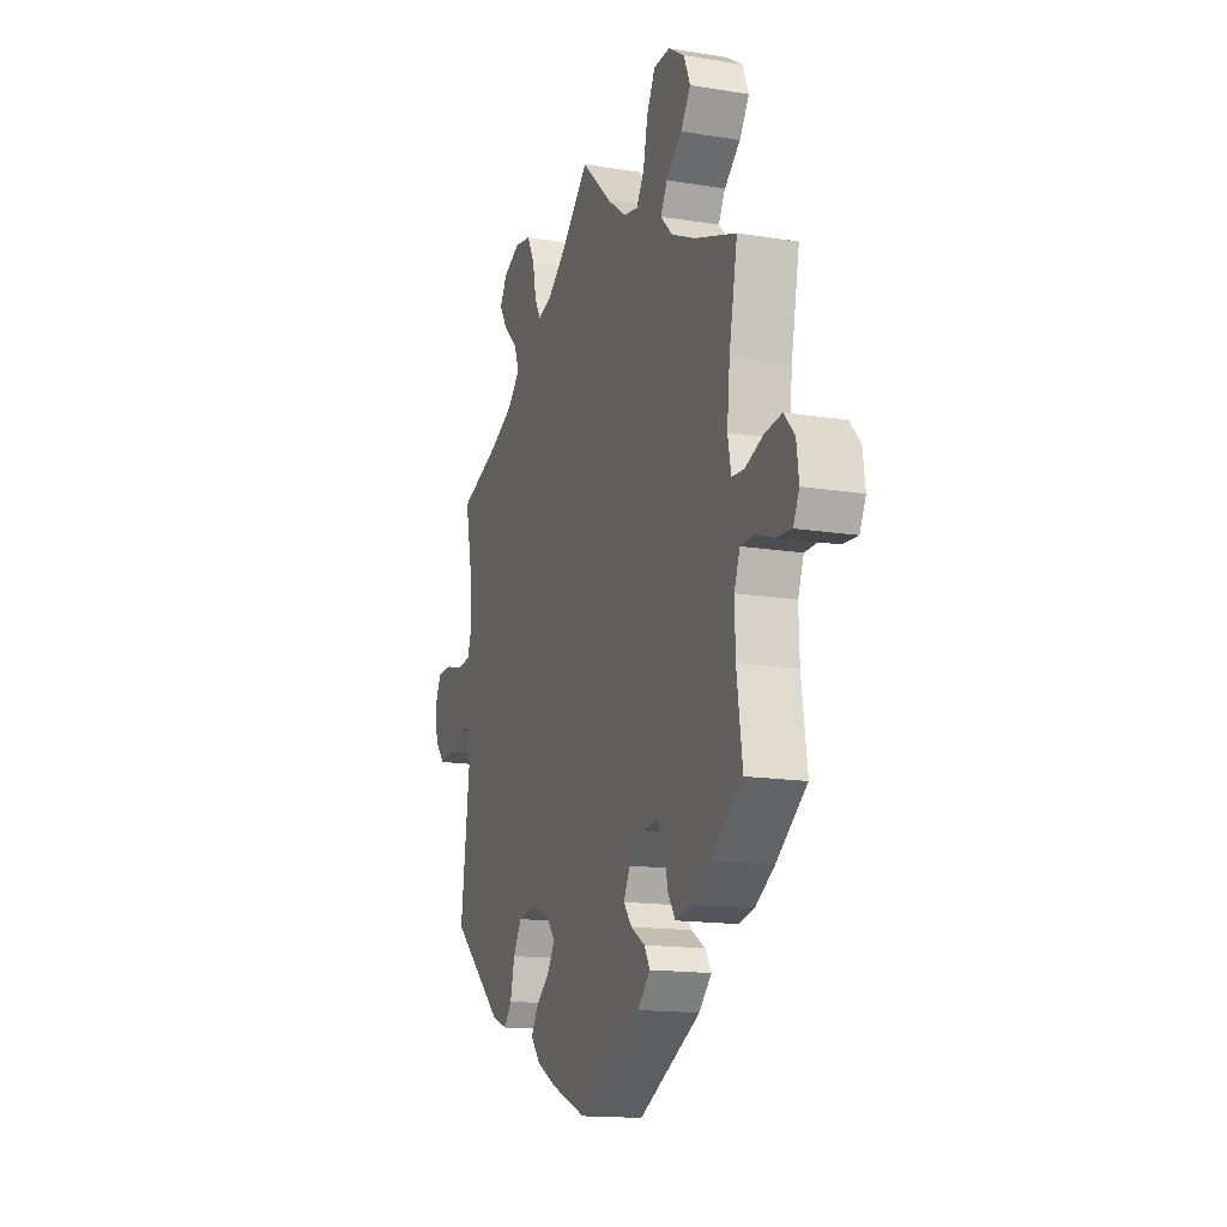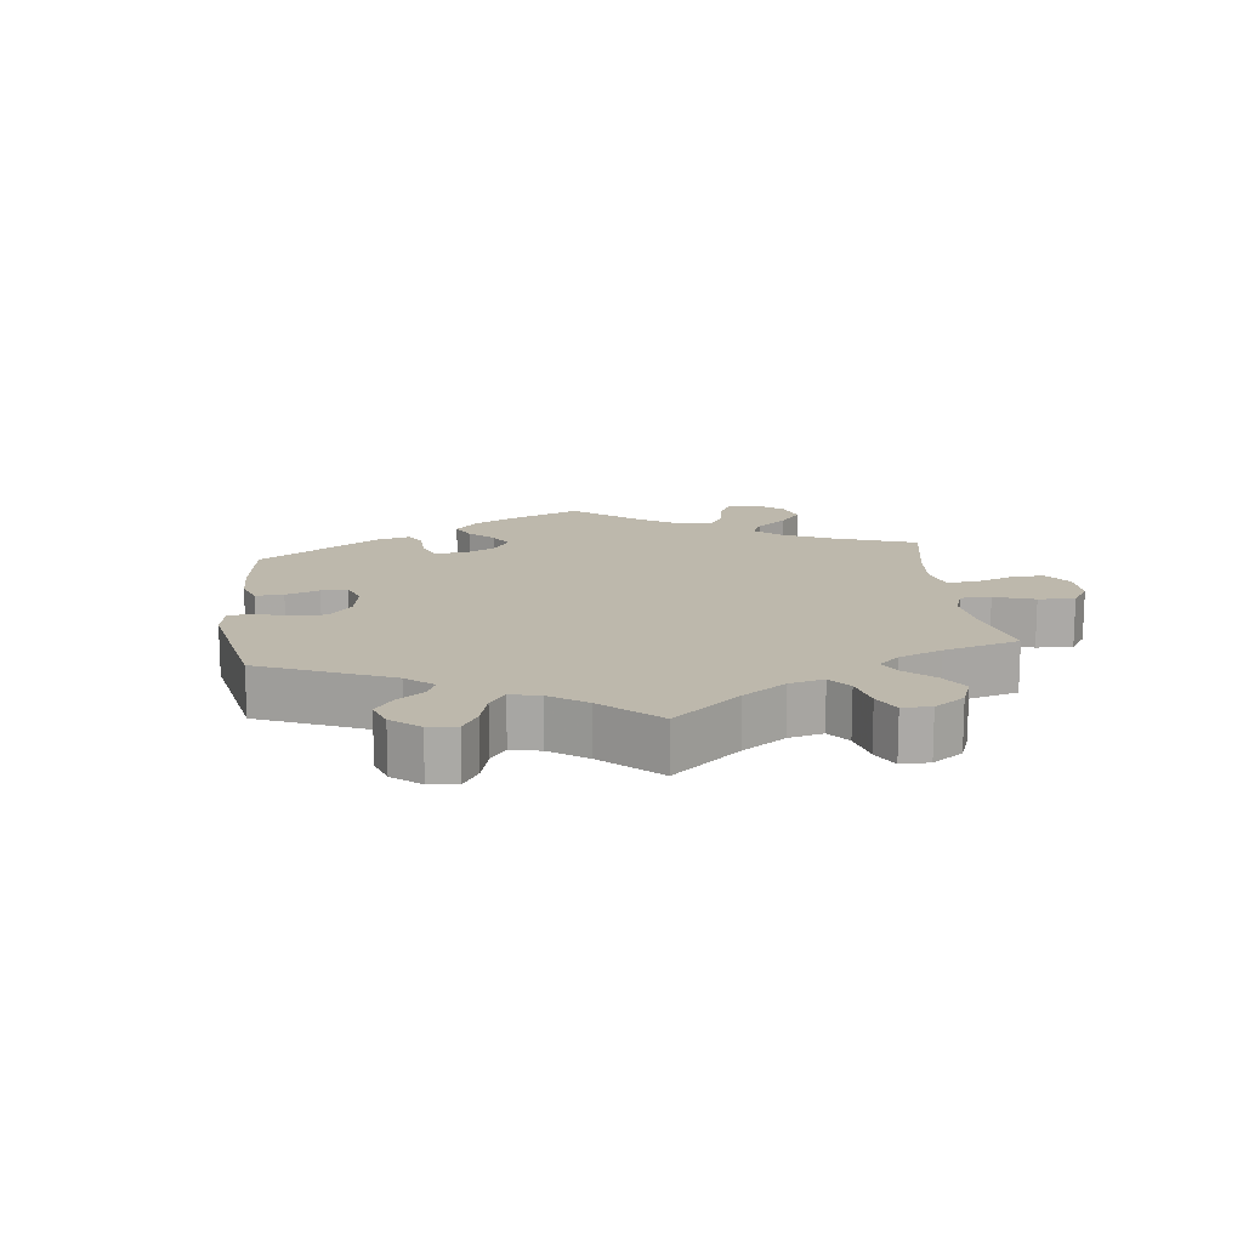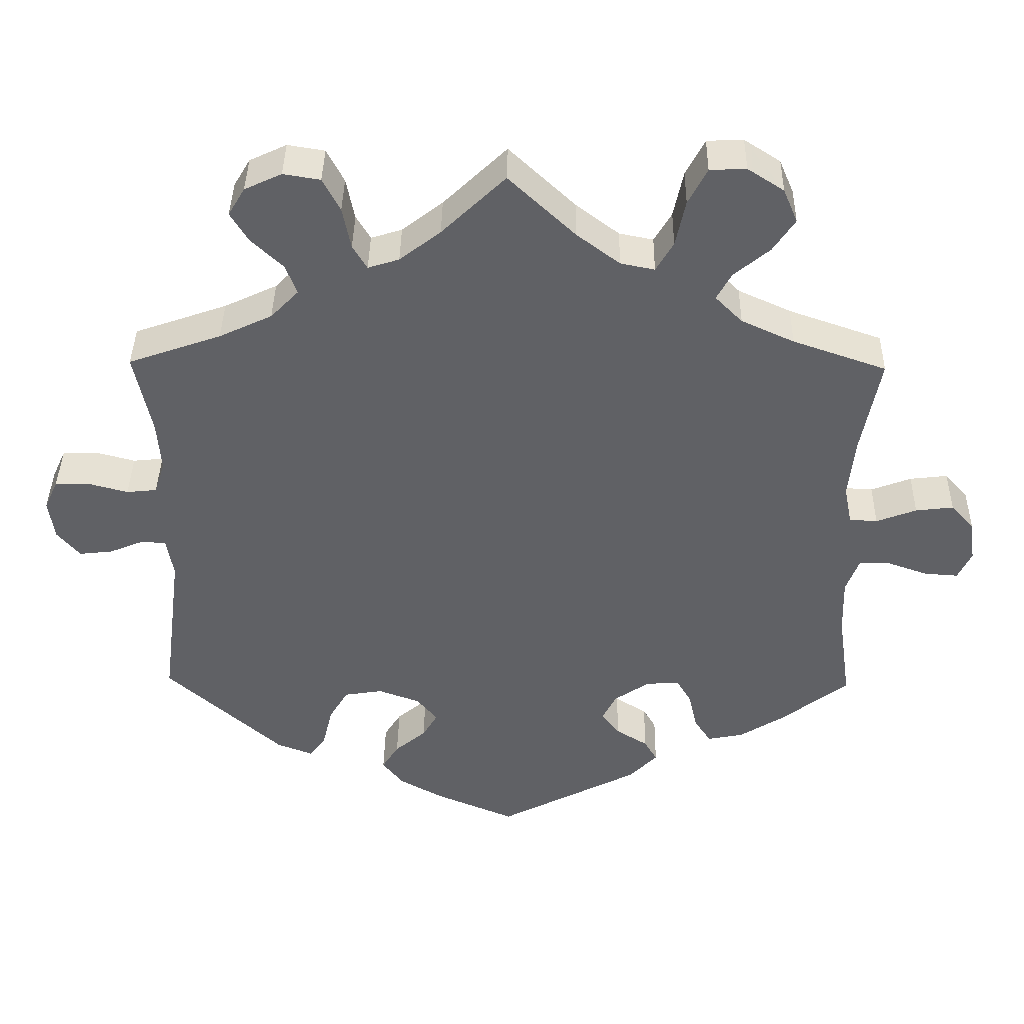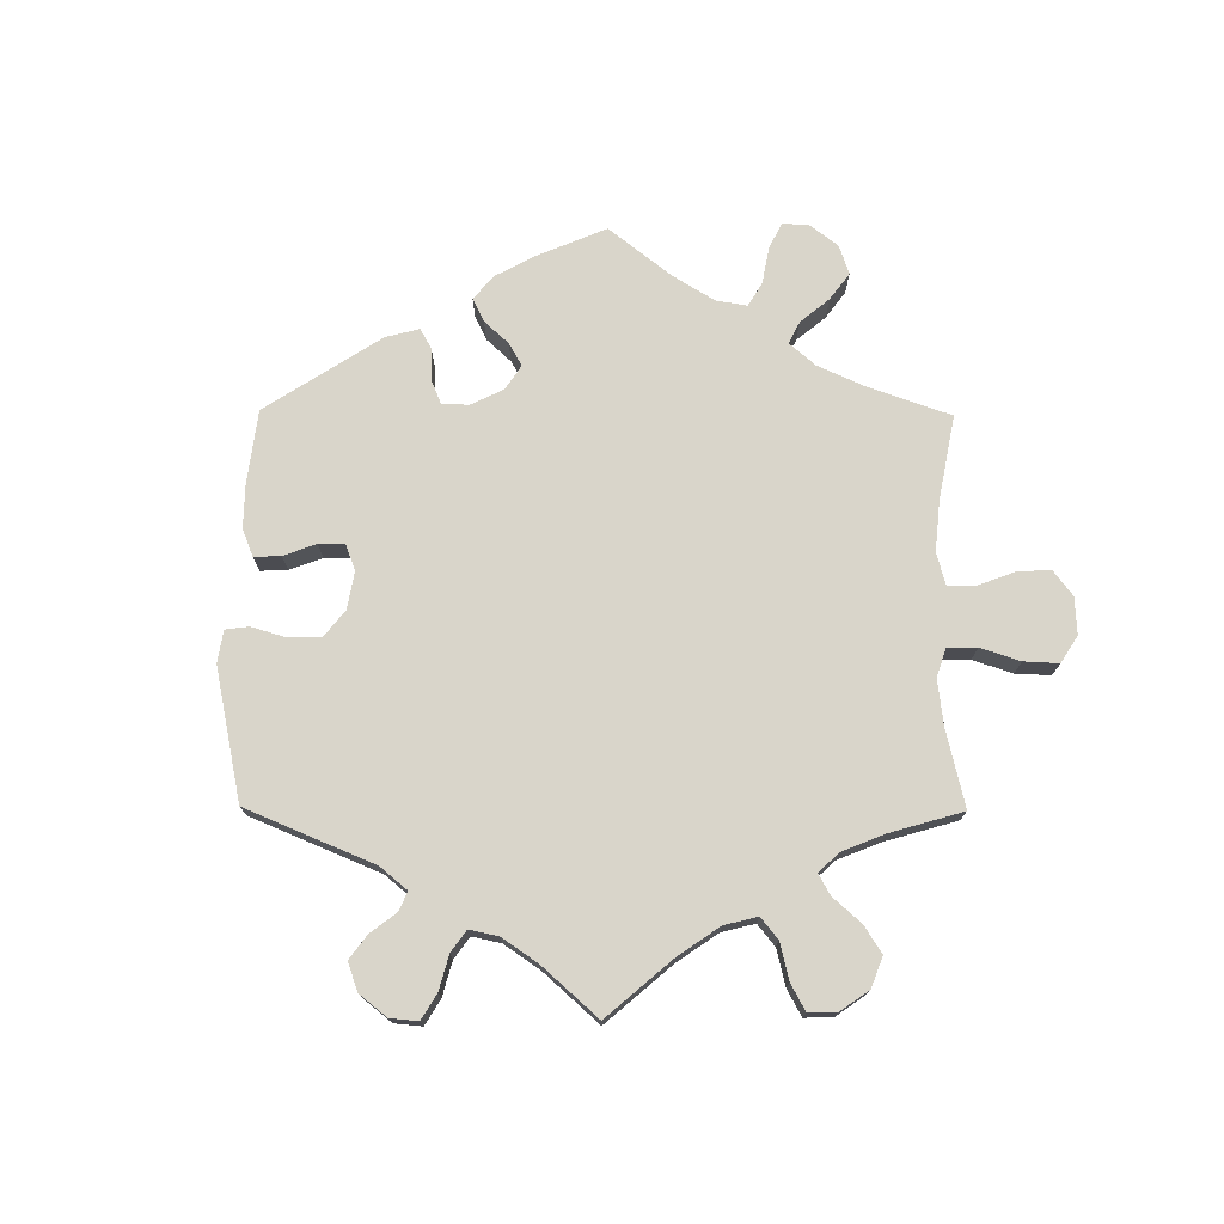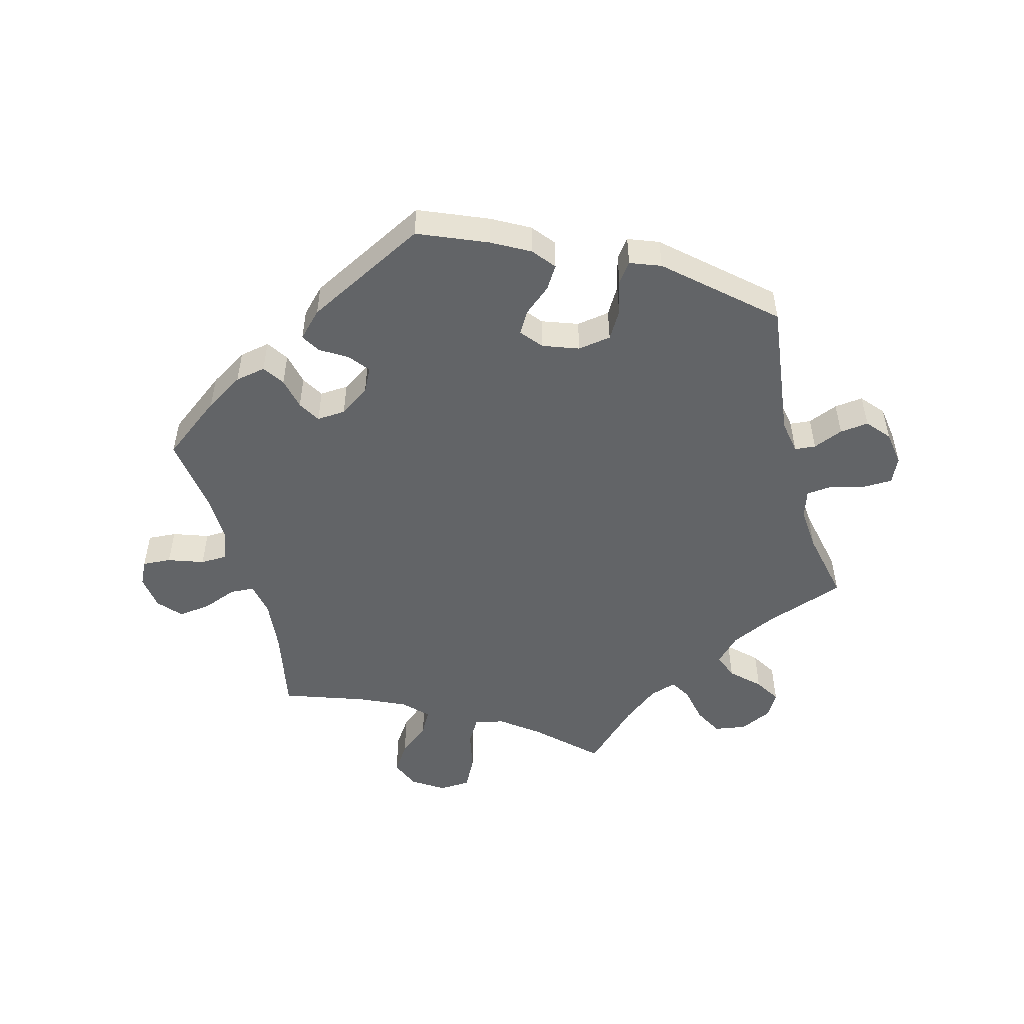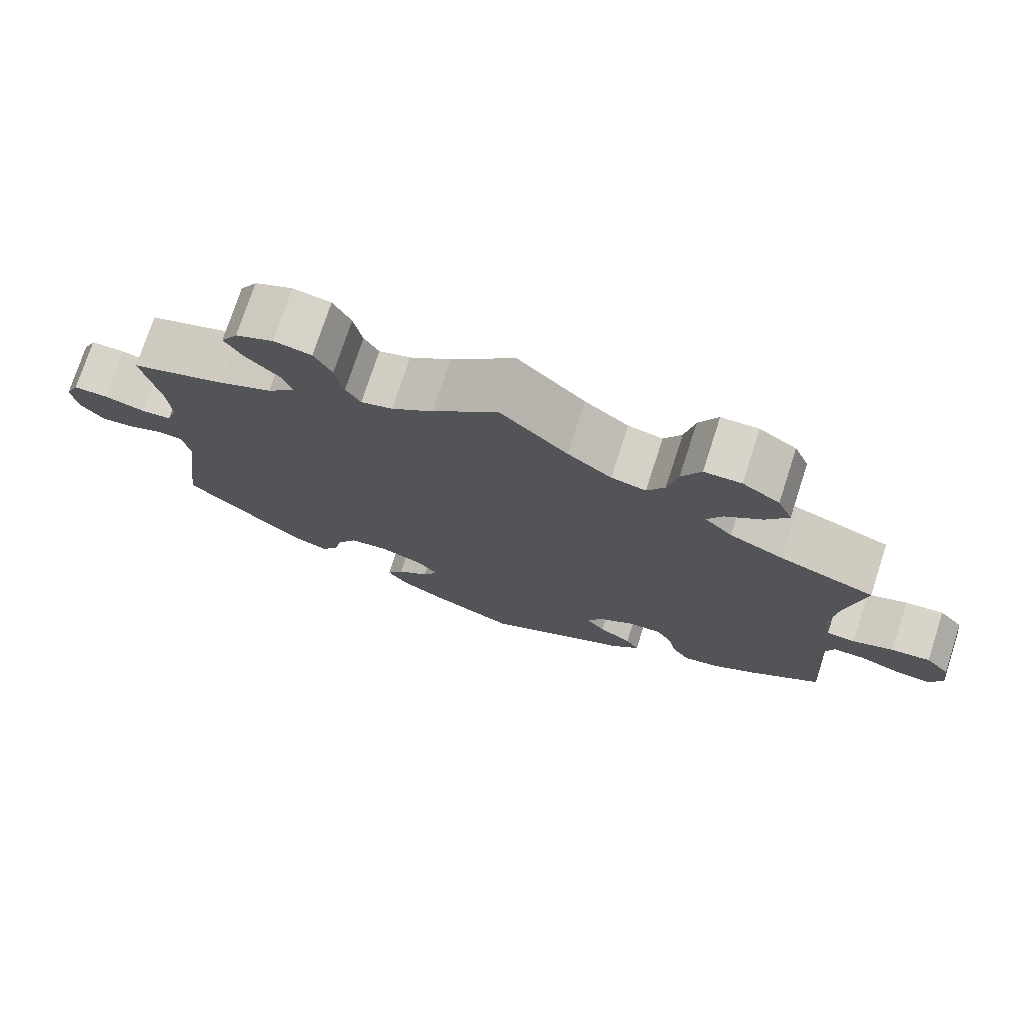
<metadata>
{"format":"obj","ext":"obj","renderer":"f3d","projection":"perspective","resolution":1024,"background":"white","views":[{"elev":-15.2,"azim":70.9,"up":"+Z"},{"elev":14.8,"azim":-66.6,"up":"+Y"},{"elev":39.6,"azim":0.9,"up":"+Z"},{"elev":74.5,"azim":-59.6,"up":"+Y"},{"elev":-51.1,"azim":-165.0,"up":"+Y"},{"elev":74.9,"azim":18.0,"up":"+Z"}]}
</metadata>
<code>
v -0.104 0.07 -0.534
v -0.162 0.07 -0.502
v -0.19 0.07 -0.467
v -0.168 0.07 -0.432
v -0.127 0.07 -0.398
v -0.107 0.07 -0.364
v -0.134 0.07 -0.331
v -0.189 0.07 -0.311
v -0.24 0.07 -0.319
v -0.265 0.07 -0.361
v -0.278 0.07 -0.415
v -0.3 0.07 -0.444
v -0.347 0.07 -0.426
v -0.501 0.07 -0.289
v -0.474 0.07 -0.079
v -0.483 0.07 -0.027
v -0.515 0.07 -0.024
v -0.561 0.07 -0.043
v -0.605 0.07 -0.048
v -0.635 0.07 -0.013
v -0.643 0.07 0.04
v -0.625 0.07 0.079
v -0.58 0.07 0.08
v -0.527 0.07 0.066
v -0.487 0.07 0.07
v -0.473 0.07 0.113
v -0.478 0.07 0.179
v -0.501 0.07 0.289
v -0.378 0.07 0.332
v -0.308 0.07 0.365
v -0.271 0.07 0.403
v -0.286 0.07 0.442
v -0.328 0.07 0.482
v -0.352 0.07 0.521
v -0.33 0.07 0.558
v -0.281 0.07 0.581
v -0.232 0.07 0.573
v -0.209 0.07 0.529
v -0.198 0.07 0.474
v -0.179 0.07 0.442
v -0.138 0.07 0.455
v -0.084 0.07 0.497
v 0 0.07 0.578
v 0.088 0.07 0.495
v 0.145 0.07 0.452
v 0.19 0.07 0.443
v 0.213 0.07 0.482
v 0.226 0.07 0.544
v 0.251 0.07 0.592
v 0.299 0.07 0.594
v 0.347 0.07 0.563
v 0.366 0.07 0.518
v 0.337 0.07 0.475
v 0.29 0.07 0.436
v 0.27 0.07 0.4
v 0.306 0.07 0.364
v 0.376 0.07 0.332
v 0.5 0.07 0.289
v 0.475 0.07 0.159
v 0.467 0.07 0.08
v 0.477 0.07 0.029
v 0.514 0.07 0.027
v 0.567 0.07 0.047
v 0.617 0.07 0.053
v 0.648 0.07 0.018
v 0.655 0.07 -0.035
v 0.637 0.07 -0.072
v 0.593 0.07 -0.069
v 0.539 0.07 -0.05
v 0.498 0.07 -0.051
v 0.481 0.07 -0.096
v 0.483 0.07 -0.169
v 0.5 0.07 -0.289
v 0.409 0.07 -0.358
v 0.351 0.07 -0.394
v 0.304 0.07 -0.403
v 0.282 0.07 -0.37
v 0.271 0.07 -0.321
v 0.251 0.07 -0.287
v 0.207 0.07 -0.29
v 0.161 0.07 -0.321
v 0.142 0.07 -0.358
v 0.166 0.07 -0.389
v 0.208 0.07 -0.415
v 0.225 0.07 -0.444
v 0.188 0.07 -0.482
v 0.001 0.07 -0.578
v -0.104 0 -0.534
v -0.162 0 -0.502
v -0.19 0 -0.467
v -0.168 0 -0.432
v -0.127 0 -0.398
v -0.107 0 -0.364
v -0.134 0 -0.331
v -0.189 0 -0.311
v -0.24 0 -0.319
v -0.265 0 -0.361
v -0.278 0 -0.415
v -0.3 0 -0.444
v -0.347 0 -0.426
v -0.501 0 -0.289
v -0.474 0 -0.079
v -0.483 0 -0.027
v -0.515 0 -0.024
v -0.561 0 -0.043
v -0.605 0 -0.048
v -0.635 0 -0.013
v -0.643 0 0.04
v -0.625 0 0.079
v -0.58 0 0.08
v -0.527 0 0.066
v -0.487 0 0.07
v -0.473 0 0.113
v -0.478 0 0.179
v -0.501 0 0.289
v -0.378 0 0.332
v -0.308 0 0.365
v -0.271 0 0.403
v -0.286 0 0.442
v -0.328 0 0.482
v -0.352 0 0.521
v -0.33 0 0.558
v -0.281 0 0.581
v -0.232 0 0.573
v -0.209 0 0.529
v -0.198 0 0.474
v -0.179 0 0.442
v -0.138 0 0.455
v -0.084 0 0.497
v 0 0 0.578
v 0.088 0 0.495
v 0.145 0 0.452
v 0.19 0 0.443
v 0.213 0 0.482
v 0.226 0 0.544
v 0.251 0 0.592
v 0.299 0 0.594
v 0.347 0 0.563
v 0.366 0 0.518
v 0.337 0 0.475
v 0.29 0 0.436
v 0.27 0 0.4
v 0.306 0 0.364
v 0.376 0 0.332
v 0.5 0 0.289
v 0.475 0 0.159
v 0.467 0 0.08
v 0.477 0 0.029
v 0.514 0 0.027
v 0.567 0 0.047
v 0.617 0 0.053
v 0.648 0 0.018
v 0.655 0 -0.035
v 0.637 0 -0.072
v 0.593 0 -0.069
v 0.539 0 -0.05
v 0.498 0 -0.051
v 0.481 0 -0.096
v 0.483 0 -0.169
v 0.5 0 -0.289
v 0.409 0 -0.358
v 0.351 0 -0.394
v 0.304 0 -0.403
v 0.282 0 -0.37
v 0.271 0 -0.321
v 0.251 0 -0.287
v 0.207 0 -0.29
v 0.161 0 -0.321
v 0.142 0 -0.358
v 0.166 0 -0.389
v 0.208 0 -0.415
v 0.225 0 -0.444
v 0.188 0 -0.482
v 0.001 0 -0.578
f 83 84 85 86
f 82 83 86 87
f 81 82 87 1
f 75 76 77 78
f 75 78 79
f 72 73 74 75
f 71 72 75 79
f 70 71 79 80
f 66 67 68 69
f 66 69 70
f 65 66 70
f 62 63 64 65
f 61 62 65 70
f 57 58 59
f 56 57 59 60
f 55 56 60 61
f 51 52 53 54
f 51 54 55
f 50 51 55
f 47 48 49 50
f 46 47 50 55
f 45 46 55 61
f 42 43 44
f 41 42 44 45
f 40 41 45 61
f 36 37 38 39
f 36 39 40
f 35 36 40
f 32 33 34 35
f 31 32 35 40
f 30 31 40 61
f 27 28 29
f 26 27 29 30
f 25 26 30 61
f 21 22 23 24
f 17 18 19 20
f 17 20 21 24
f 12 13 14 15
f 10 11 12 15
f 9 10 15 16
f 8 9 16
f 7 8 16
f 2 3 4 5
f 81 1 2 5
f 81 5 6
f 80 81 6 7
f 70 80 7 16
f 24 25 61 70
f 16 17 24 70
f 173 172 171 170
f 174 173 170 169
f 88 174 169 168
f 165 164 163 162
f 166 165 162
f 162 161 160 159
f 166 162 159 158
f 167 166 158 157
f 156 155 154 153
f 157 156 153
f 157 153 152
f 152 151 150 149
f 157 152 149 148
f 146 145 144
f 147 146 144 143
f 148 147 143 142
f 141 140 139 138
f 142 141 138
f 142 138 137
f 137 136 135 134
f 142 137 134 133
f 148 142 133 132
f 131 130 129
f 132 131 129 128
f 148 132 128 127
f 126 125 124 123
f 127 126 123
f 127 123 122
f 122 121 120 119
f 127 122 119 118
f 148 127 118 117
f 116 115 114
f 117 116 114 113
f 148 117 113 112
f 111 110 109 108
f 107 106 105 104
f 111 108 107 104
f 102 101 100 99
f 102 99 98 97
f 103 102 97 96
f 103 96 95
f 103 95 94
f 92 91 90 89
f 92 89 88 168
f 93 92 168
f 94 93 168 167
f 103 94 167 157
f 157 148 112 111
f 157 111 104 103
f 1 88 89 2
f 2 89 90 3
f 3 90 91 4
f 4 91 92 5
f 5 92 93 6
f 6 93 94 7
f 7 94 95 8
f 8 95 96 9
f 9 96 97 10
f 10 97 98 11
f 11 98 99 12
f 12 99 100 13
f 13 100 101 14
f 14 101 102 15
f 15 102 103 16
f 16 103 104 17
f 17 104 105 18
f 18 105 106 19
f 19 106 107 20
f 20 107 108 21
f 21 108 109 22
f 22 109 110 23
f 23 110 111 24
f 24 111 112 25
f 25 112 113 26
f 26 113 114 27
f 27 114 115 28
f 28 115 116 29
f 29 116 117 30
f 30 117 118 31
f 31 118 119 32
f 32 119 120 33
f 33 120 121 34
f 34 121 122 35
f 35 122 123 36
f 36 123 124 37
f 37 124 125 38
f 38 125 126 39
f 39 126 127 40
f 40 127 128 41
f 41 128 129 42
f 42 129 130 43
f 43 130 131 44
f 44 131 132 45
f 45 132 133 46
f 46 133 134 47
f 47 134 135 48
f 48 135 136 49
f 49 136 137 50
f 50 137 138 51
f 51 138 139 52
f 52 139 140 53
f 53 140 141 54
f 54 141 142 55
f 55 142 143 56
f 56 143 144 57
f 57 144 145 58
f 58 145 146 59
f 59 146 147 60
f 60 147 148 61
f 61 148 149 62
f 62 149 150 63
f 63 150 151 64
f 64 151 152 65
f 65 152 153 66
f 66 153 154 67
f 67 154 155 68
f 68 155 156 69
f 69 156 157 70
f 70 157 158 71
f 71 158 159 72
f 72 159 160 73
f 73 160 161 74
f 74 161 162 75
f 75 162 163 76
f 76 163 164 77
f 77 164 165 78
f 78 165 166 79
f 79 166 167 80
f 80 167 168 81
f 81 168 169 82
f 82 169 170 83
f 83 170 171 84
f 84 171 172 85
f 85 172 173 86
f 86 173 174 87
f 87 174 88 1

</code>
